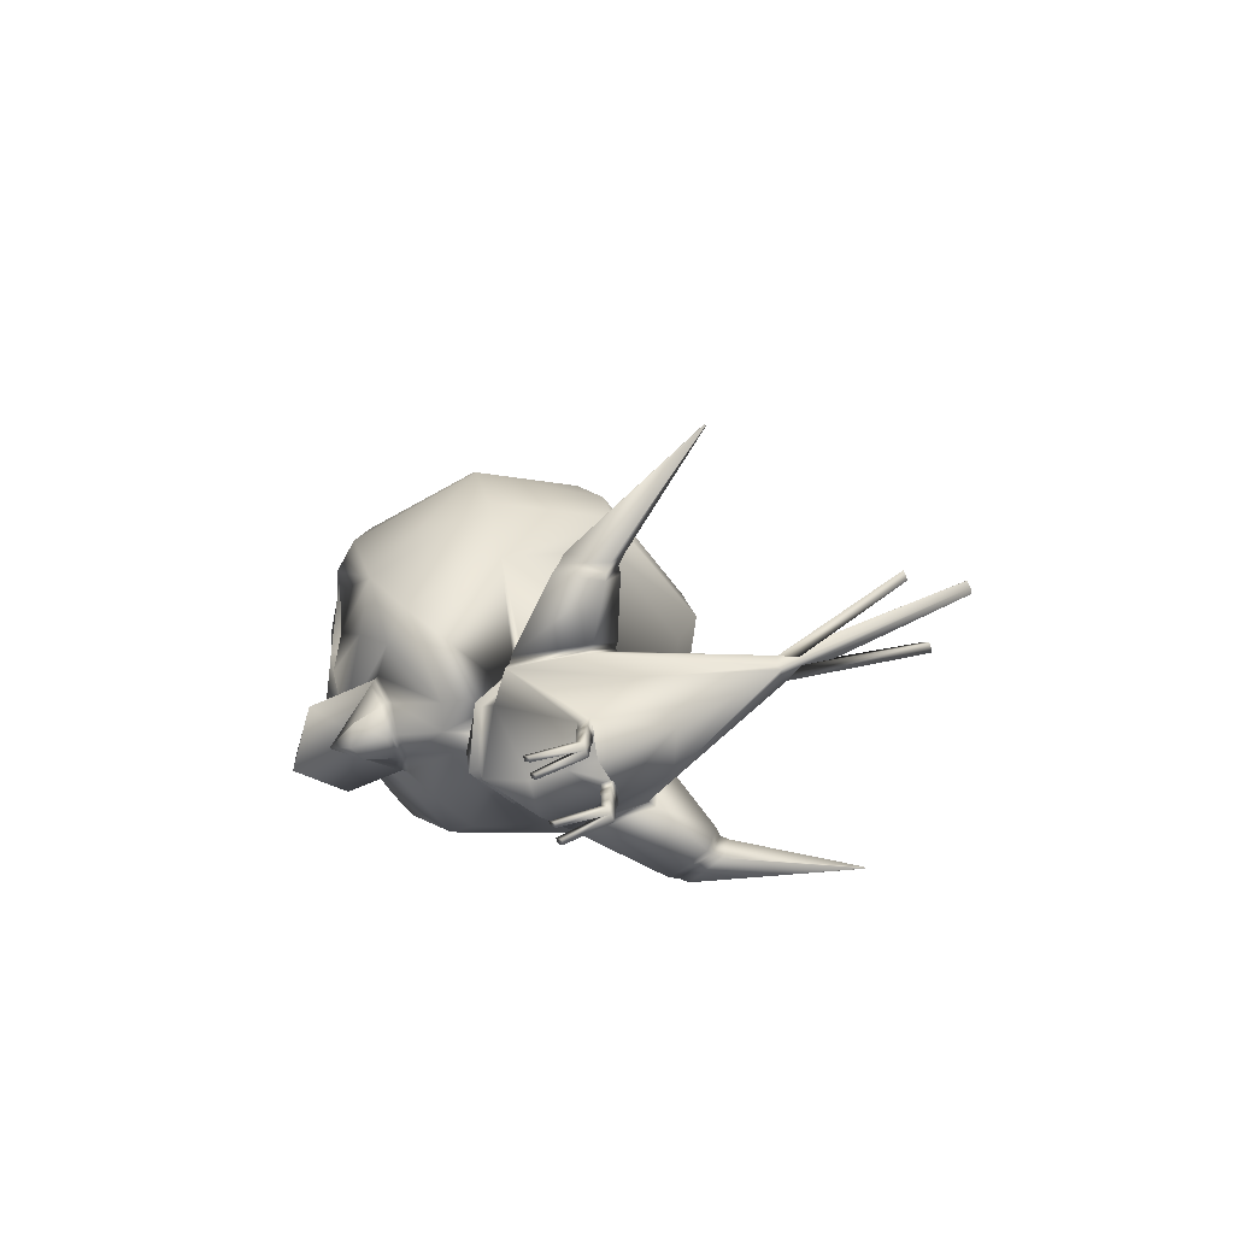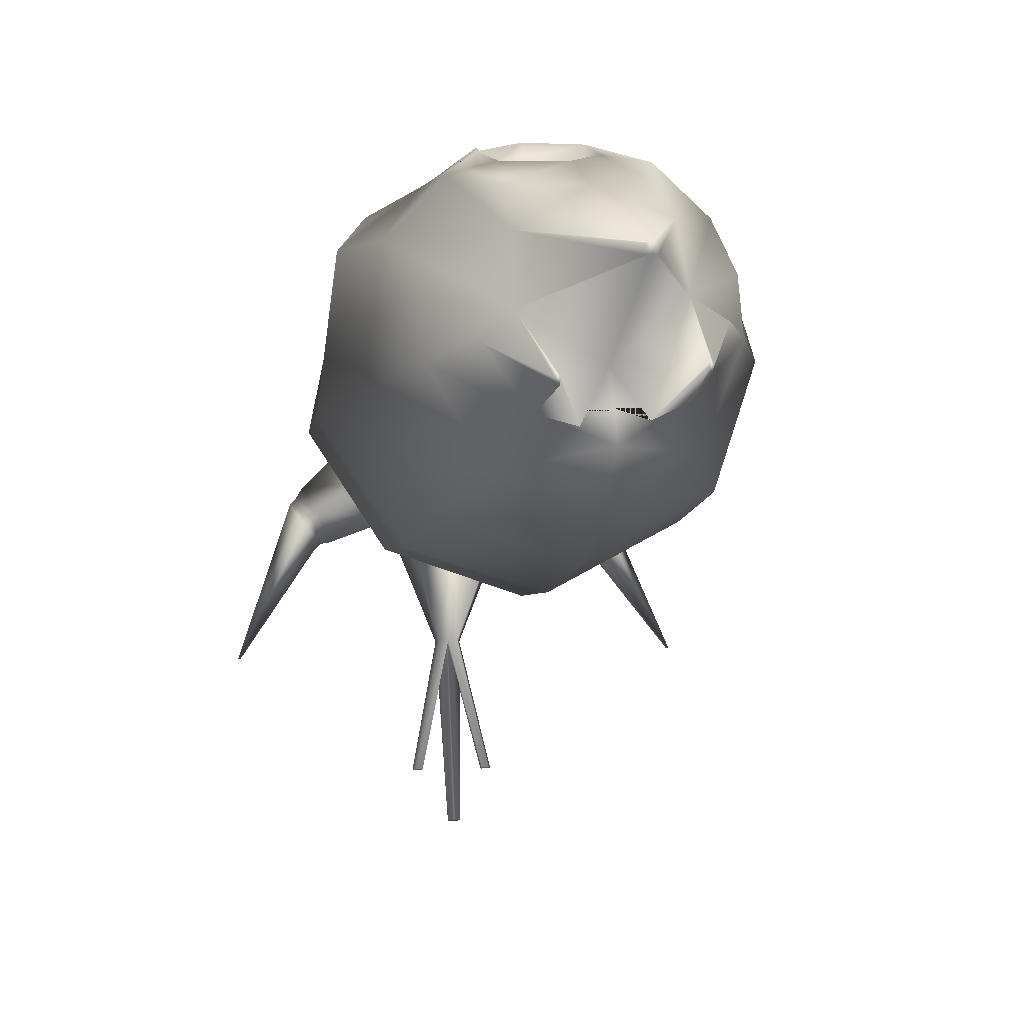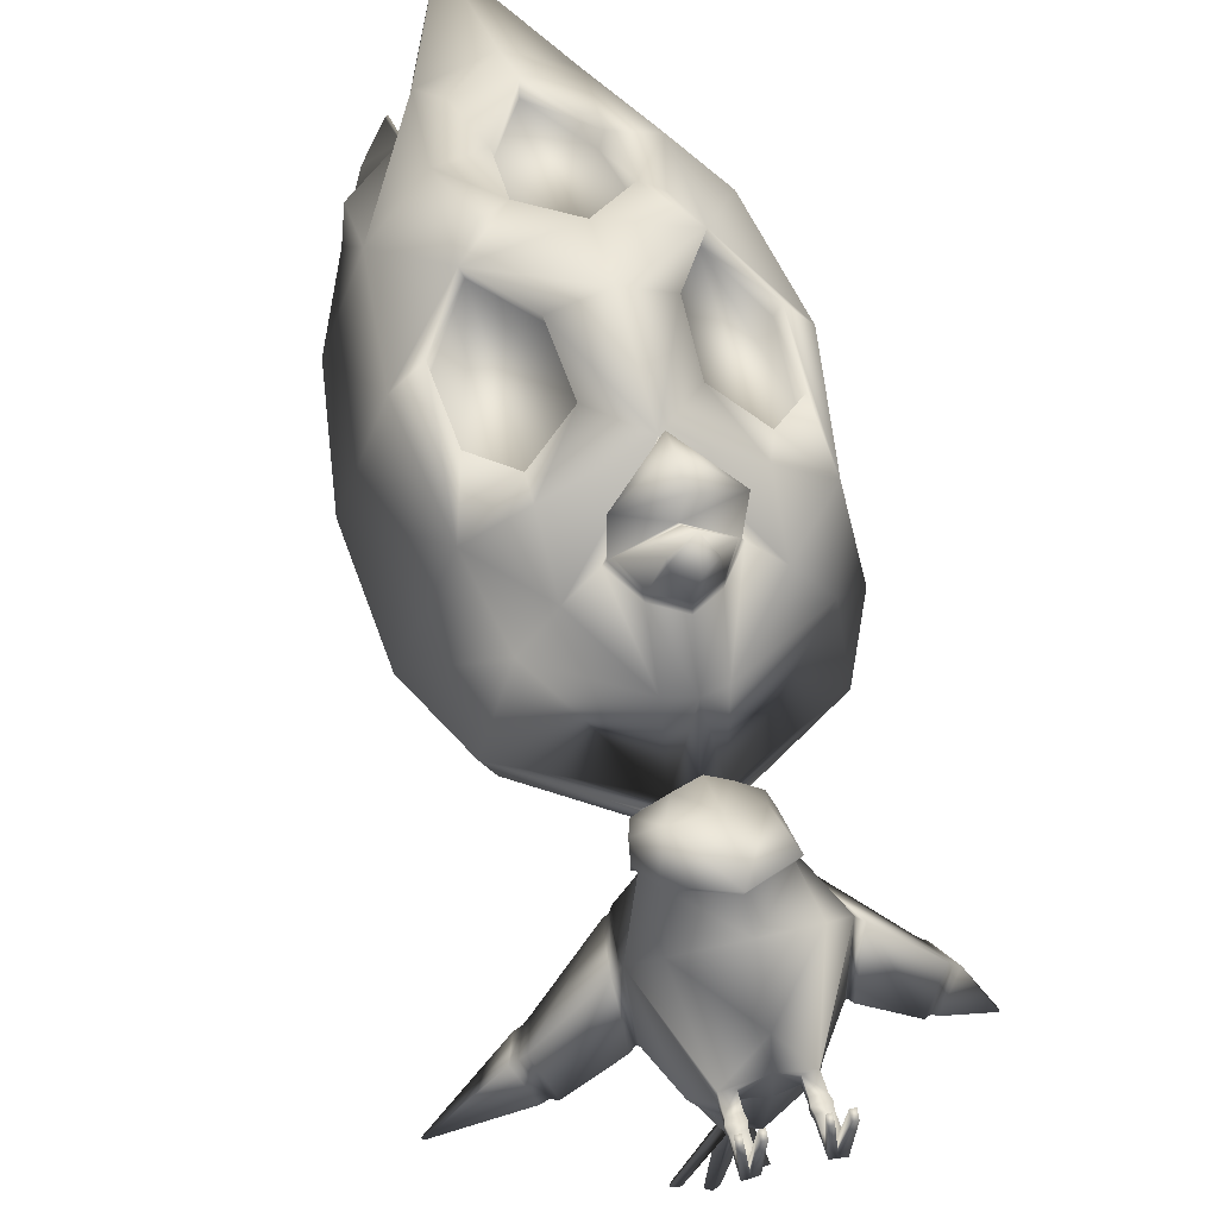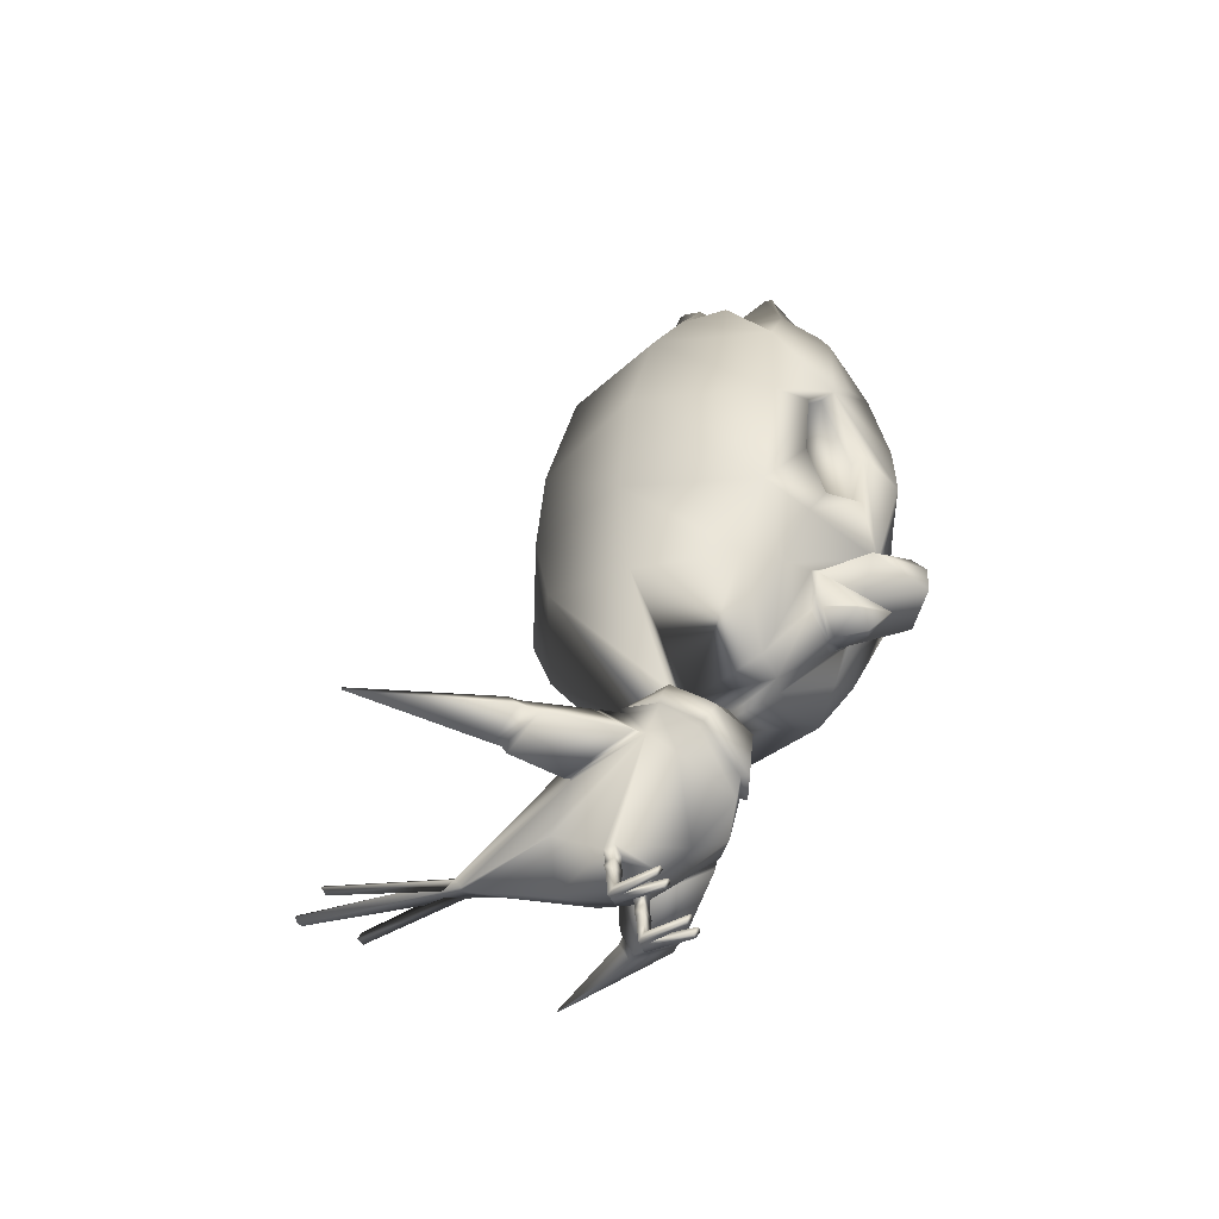
<metadata>
{"format":"obj","ext":"obj","renderer":"f3d","projection":"perspective","resolution":1024,"background":"white","views":[{"elev":-74.3,"azim":110.3,"up":"+Y"},{"elev":3.4,"azim":169.7,"up":"+Z"},{"elev":52.4,"azim":-14.2,"up":"+Z"},{"elev":-56.0,"azim":-64.2,"up":"+Y"}]}
</metadata>
<code>
o pollo_blenderin:Mesh
v -0.09429 6.46 0.9898
v -0.09023 6.457 1.042
v -0.06305 6.457 1.04
v -0.0632 6.465 0.9834
v 0.03477 1.213 -2.54
v 0.03734 1.203 -2.548
v -0.004466 1.184 -2.554
v -0.004466 1.206 -2.545
v 0.1924 1.126 -2.21
v 0.2418 1.111 -2.216
v 0.2556 1.091 -2.224
v 0.1924 1.082 -2.228
v 1.411 1.236 -1.45
v 1.403 1.221 -1.45
v 1.396 1.23 -1.45
v 0.2643 0.1235 0.04269
v 0.2299 0.124 0.04287
v 0.2292 0.07989 0.01133
v 0.2641 0.07784 0.009802
v 0.1582 0.08056 0.01161
v 0.1589 0.1246 0.04316
v 0.1248 0.1251 0.04334
v 0.125 0.0825 0.01307
v 0.1893 0.07988 -0.2931
v 0.1902 0.1384 -0.2512
v 0.145 0.139 -0.2509
v 0.1452 0.08246 -0.2911
v 0.2358 0.1378 -0.2514
v 0.2355 0.07716 -0.2951
v 0.2539 6.024 0.3734
v 0.2478 6.019 0.4102
v 0.2609 6.016 0.4357
v 0.2734 6.02 0.4114
v 0.2879 5.549 0.2281
v 0.05791 5.553 0.1652
v 0.3746 5.485 0.7453
v 0.5582 5.505 0.5897
v 0.374 5.429 1.139
v -0.1018 5.507 0.466
v 0.0957 2.179 1.486
v 0.08426 2.064 1.334
v 0.1987 2.169 1.285
v 0.1868 2.207 1.299
v 0.0497 2.41 1.767
v 0.03841 2.172 1.756
v 0.3599 2.306 1.532
v 0.06048 2.598 1.676
v 0.06153 2.363 1.334
v 0.3622 2.394 1.098
v 0.07199 2.732 1.468
v 0.004752 1.012 0.4497
v 0.2959 1.197 0.324
v 0.3303 1.2 0.3592
v 0.005862 0.987 0.5068
v 0.2859 1.602 -0.1403
v -0.007549 1.632 -0.243
v -0.01177 1.67 -0.2868
v 0.3104 1.64 -0.1744
v -0.004466 0.9731 -1.376
v 0.05714 0.9534 -1.384
v 0.0752 0.9263 -1.395
v -0.004466 0.9154 -1.399
v 0.02284 0.9045 -1.372
v 0.7879 5.047 0.8112
v 0.7638 5.079 0.4781
v 0.03729 3.908 1.596
v 0.3161 4.148 1.489
v 0.265 4.568 1.407
v -0.0155 5.013 1.389
v 0.335 4.125 1.62
v 0.2865 4.557 1.539
v 0.2423 2.223 1.052
v 0.3408 2.374 1.13
v 0.2307 2.207 1.085
v 0.05921 3.451 1.684
v 0.3673 3.482 1.526
v 0.615 3.931 1.434
v 0.0452 3.878 1.688
v 0.8671 3.531 1.285
v 1.027 3.524 1.097
v 0.8946 4.426 1.127
v 0.622 2.821 1.269
v 0.8393 3.04 1.216
v 0.8006 3.055 1.112
v 0.5734 2.835 1.17
v 0.8284 3.547 1.181
v 0.5665 3.946 1.335
v 0.3479 3.004 1.46
v 0.2896 3.018 1.365
v 0.3089 3.497 1.432
v 0.6019 2.538 -0.5702
v -0.09622 2.548 -0.7794
v -0.1211 3.002 -0.9063
v 0.6904 2.991 -0.6211
v 0.868 2.22 0.03985
v 1.11 2.764 0.05734
v 0.07349 2.749 1.463
v 0.3774 2.397 1.07
v 0.4282 5.144 -0.07107
v -0.15 5.149 -0.3322
v -0.1337 5.562 0.06695
v -0.1388 3.717 -0.8229
v 0.681 3.723 -0.5552
v 1.158 3.629 0.1739
v 0.7736 2.246 0.7223
v 0.9197 2.727 0.9411
v -0.0295 5.387 1.37
v -0.006854 5.033 1.513
v 0.3324 5.065 1.39
v 0.5178 1.009 0.08821
v 0.2266 0.4921 -0.3259
v 0.3021 0.6892 -0.6263
v 0.4666 0.888 -0.4173
v 0.3565 0.9303 0.2146
v 0.000329 0.8081 0.4164
v -0.004328 0.5111 0.1235
v 0.2264 0.4953 -0.2512
v -0.004466 1.457 -0.3983
v 0.4341 1.527 -0.248
v 0.3118 1.283 -0.5186
v -0.004466 1.202 -0.6643
v -0.004763 0.5272 -0.7481
v -0.004466 0.9066 -1.39
v 0.925 1.192 -0.5455
v 1 0.9556 -0.4221
v 1.044 0.9628 -0.4682
v 0.9691 1.197 -0.5917
v 0.8821 0.8602 -0.6596
v 0.9263 0.8665 -0.7051
v 0.8546 1.034 -0.724
v 0.8984 1.04 -0.77
v 0.5333 1.015 0.05489
v 0.4534 1.499 -0.2577
v 0.4809 0.8995 -0.4185
v 0.3377 1.27 -0.5129
v 0.1399 0.479 -0.3193
v -0.004466 0.4334 -0.2865
v 0.1396 0.4868 -0.25
v -0.004466 0.4513 -0.1095
v 0.1416 0.3737 -0.2503
v 0.23 0.3738 -0.2513
v 0.1417 0.3737 -0.3097
v 0.2296 0.374 -0.3157
v -0.1186 5.536 0.2561
v 0.2296 2.207 1.014
v 0.05775 2.099 1.074
v 0.05623 2.085 1.035
v 0.06162 2.088 1.112
v 0.06945 2.334 1.347
v -0.1514 4.603 -0.594
v 0.6478 4.567 -0.3383
v 1.004 4.508 0.3194
v 0.1352 0.3283 -0.2455
v 0.2385 0.3283 -0.2465
v 0.2376 0.3283 -0.3173
v 0.1351 0.3284 -0.3106
v 0.2326 0.2873 -0.2514
v 0.1432 0.2868 -0.2506
v 0.2317 0.2869 -0.3083
v 0.143 0.2869 -0.303
v 0.1793 0.194 -0.3059
v 0.144 0.1944 -0.2976
v 0.1443 0.1985 -0.2508
v 0.1907 0.1983 -0.2511
v 0.8005 1.042 -0.7172
v 0.8814 1.218 -0.5169
v 0.8417 0.8339 -0.6449
v 0.9633 0.9389 -0.3656
v 0.4908 1.486 -0.2792
v 0.3719 1.256 -0.5408
v 0.513 0.8812 -0.4458
v 0.5746 1 0.03114
v 0.008635 1.71 0.332
v 0.1404 1.718 0.2351
v 0.1402 1.746 0.1931
v 0.009823 1.734 0.3075
v 0.25 1.773 0.08852
v 0.2513 1.735 0.1007
v 0.1569 1.787 -0.1245
v 0.1476 1.82 -0.1113
v -0.02411 1.833 -0.1669
v -0.02013 1.799 -0.1891
v 0.01533 1.374 0.5435
v 0.2439 1.463 0.4042
v 0.1455 1.691 0.3043
v 0.007822 1.682 0.407
v 0.3124 1.717 0.1307
v 0.3404 1.628 0.1146
v 0.235 1.726 -0.1781
v 0.2054 1.787 -0.1507
v -0.01784 1.797 -0.252
v -0.0141 1.736 -0.2755
v 0.1972 1.939 0.6765
v 0.03726 1.868 0.7228
v 0.566 2.328 0.9238
v 0.5897 2.735 1.145
v 0.3274 1.484 0.07512
v 0.3627 1.487 0.1001
v 0.5733 4.547 1.467
v 0.4711 4.124 1.522
v -0.1263 6.463 0.9882
v -0.1175 6.455 1.044
v -0.0437 1.213 -2.54
v -0.04627 1.203 -2.548
v -0.2013 1.126 -2.21
v -0.2013 1.082 -2.228
v -0.2645 1.091 -2.224
v -0.2508 1.111 -2.216
v -1.443 1.23 -1.434
v -1.427 1.224 -1.434
v -1.434 1.215 -1.434
v -0.2732 0.1235 0.04269
v -0.273 0.07784 0.009802
v -0.2382 0.07989 0.01133
v -0.2389 0.124 0.04287
v -0.1671 0.08056 0.01161
v -0.1339 0.0825 0.01307
v -0.1337 0.1251 0.04334
v -0.1678 0.1246 0.04316
v -0.1982 0.07988 -0.2931
v -0.1991 0.1384 -0.2512
v -0.1539 0.139 -0.2509
v -0.1542 0.08246 -0.2911
v -0.2447 0.1378 -0.2514
v -0.2445 0.07716 -0.2951
v -0.5011 5.999 0.4303
v -0.5142 5.993 0.4708
v -0.4981 5.991 0.493
v -0.4892 5.994 0.4658
v -0.5247 5.522 0.2894
v -0.3074 5.541 0.1928
v -0.5284 5.454 0.8135
v -0.7342 5.462 0.6872
v -0.4649 5.4 1.203
v -0.03299 2.2 1.32
v -0.04373 2.161 1.309
v -0.2601 2.336 1.521
v -0.2549 2.375 1.157
v -0.3259 1.196 0.3674
v -0.2942 1.194 0.3299
v -0.2992 1.599 -0.1336
v -0.3277 1.634 -0.1624
v -0.06607 0.9534 -1.384
v -0.08413 0.9263 -1.395
v -0.03177 0.9045 -1.372
v -0.9252 5.022 0.6056
v -0.8969 4.99 0.9383
v -0.2598 4.551 1.447
v -0.2698 4.128 1.533
v -0.2605 4.538 1.58
v -0.1349 2.21 1.086
v -0.1167 2.196 1.119
v -0.2266 2.356 1.184
v -0.5585 3.891 1.523
v -0.2704 3.461 1.575
v -0.911 4.366 1.257
v -0.9885 3.456 1.249
v -0.8029 3.475 1.411
v -0.516 2.782 1.355
v -0.4839 2.8 1.249
v -0.7312 3.004 1.228
v -0.7528 2.986 1.336
v -0.7813 3.493 1.302
v -0.5264 3.909 1.417
v -0.2292 2.985 1.503
v -0.1867 3.002 1.401
v -0.2278 3.479 1.472
v -0.7529 2.492 -0.468
v -0.8781 2.939 -0.5028
v -0.9039 2.161 0.1741
v -1.176 2.687 0.2309
v -0.276 2.375 1.121
v -0.6808 5.106 0.0126
v -0.9079 3.669 -0.4354
v -1.263 3.548 0.3566
v -0.709 2.196 0.8345
v -0.8521 2.669 1.074
v -0.3622 5.042 1.442
v -0.525 1.01 0.08919
v -0.4777 0.8875 -0.4168
v -0.3122 0.6891 -0.6267
v -0.2356 0.4921 -0.3259
v -0.363 0.9306 0.2146
v -0.2353 0.4953 -0.2512
v -0.3224 1.283 -0.5192
v -0.4463 1.526 -0.2448
v -0.9415 1.19 -0.5376
v -0.9864 1.195 -0.5831
v -1.058 0.9604 -0.4577
v -1.014 0.9535 -0.4123
v -0.9447 0.8636 -0.6962
v -0.8998 0.8576 -0.6514
v -0.9183 1.037 -0.7621
v -0.8737 1.031 -0.7168
v -0.4652 1.497 -0.2557
v -0.5407 1.015 0.05608
v -0.4924 0.8989 -0.4177
v -0.349 1.27 -0.5136
v -0.1489 0.479 -0.3193
v -0.1486 0.4868 -0.25
v -0.2389 0.3738 -0.2513
v -0.1505 0.3737 -0.2503
v -0.1507 0.3737 -0.3097
v -0.2385 0.374 -0.3157
v -0.126 2.195 1.041
v -0.8989 4.515 -0.2216
v -1.148 4.436 0.4817
v -0.1441 0.3283 -0.2455
v -0.2474 0.3283 -0.2465
v -0.2466 0.3283 -0.3173
v -0.1441 0.3284 -0.3106
v -0.2416 0.2873 -0.2514
v -0.1522 0.2868 -0.2506
v -0.2406 0.2869 -0.3083
v -0.1519 0.2869 -0.303
v -0.1882 0.194 -0.3059
v -0.1532 0.1985 -0.2508
v -0.1529 0.1944 -0.2976
v -0.1996 0.1983 -0.2511
v -0.8196 1.039 -0.7108
v -0.8975 1.216 -0.5098
v -0.8592 0.8314 -0.6373
v -0.9764 0.937 -0.3563
v -0.3848 1.255 -0.5416
v -0.5023 1.486 -0.2788
v -0.5255 0.8804 -0.4444
v -0.5819 1 0.0332
v -0.1316 1.737 0.2119
v -0.1312 1.712 0.2487
v -0.2564 1.758 0.1219
v -0.2558 1.724 0.126
v -0.1841 1.81 -0.08955
v -0.1881 1.779 -0.1063
v -0.1362 1.687 0.314
v -0.2254 1.457 0.4182
v -0.3156 1.707 0.1526
v -0.3453 1.622 0.1292
v -0.2334 1.78 -0.1332
v -0.2572 1.72 -0.1651
v -0.1286 1.928 0.7004
v -0.4796 2.293 1.003
v -0.4969 2.699 1.227
v -0.3343 1.481 0.08145
v -0.3686 1.483 0.1088
v -0.5513 4.509 1.545
v -0.2673 4.104 1.665
v -0.4162 4.094 1.589
f 1 2 3 4
f 5 6 7 8
f 9 10 11 12
f 13 14 15
f 16 17 18 19
f 20 21 22 23
f 24 25 21 20
f 25 26 22 21
f 26 27 23 22
f 27 24 20 23
f 28 25 17 16
f 25 24 18 17
f 24 29 19 18
f 29 28 16 19
f 30 31 32 33
f 34 35 31 30
f 35 36 32 31
f 36 37 33 32
f 38 36 4 3
f 36 39 1 4
f 40 41 42 43
f 44 45 46 47
f 48 49 46 45
f 49 50 47 46
f 51 52 53 54
f 55 56 57 58
f 59 60 10 9
f 60 61 11 10
f 61 62 12 11
f 61 63 6 5
f 62 61 5 8
f 36 64 65 37
f 66 67 68 69
f 70 71 68 67
f 72 49 73 74
f 62 59 9 12
f 75 76 77 78
f 77 79 80 81
f 82 83 84 85
f 83 79 86 84
f 79 77 87 86
f 88 82 85 89
f 77 76 90 87
f 76 88 89 90
f 91 92 93 94
f 95 91 94 96
f 97 50 49 98
f 99 100 101 34
f 65 99 34 37
f 94 93 102 103
f 96 94 103 104
f 105 95 96 106
f 107 108 109 38
f 106 96 104 80
f 110 111 112 113
f 114 115 116 117
f 118 119 120 121
f 113 112 63 61
f 112 122 123 63
f 121 120 60 59
f 120 113 61 60
f 124 125 126 127
f 125 128 129 126
f 128 130 131 129
f 130 124 127 131
f 119 110 132 133
f 110 113 134 132
f 113 120 135 134
f 120 119 133 135
f 111 136 137 122 112
f 136 138 139 137
f 110 114 117 111
f 117 116 139 138
f 138 140 141 117
f 138 136 142 140
f 136 111 143 142
f 111 117 141 143
f 39 36 35 144
f 144 35 34 101
f 37 34 30 33
f 2 107 38 3
f 98 49 72 145
f 145 72 146 147
f 146 72 74 148
f 49 48 149 73
f 103 102 150 151
f 104 103 151 152
f 80 104 152 81
f 153 154 141 140
f 143 141 154 155
f 142 143 155 156
f 140 142 156 153
f 157 154 153 158
f 155 154 157 159
f 156 155 159 160
f 153 156 160 158
f 159 157 28 29
f 161 159 29 24
f 158 160 162 163
f 164 157 158 163
f 165 166 124 130
f 167 165 130 128
f 168 167 128 125
f 166 168 125 124
f 131 127 13 15
f 129 131 15 14
f 126 129 14 13
f 127 126 13
f 135 133 169 170
f 134 135 170 171
f 132 134 171 172
f 133 132 172 169
f 170 169 166 165
f 171 170 165 167
f 172 171 167 168
f 169 172 168 166
f 173 174 175 176
f 177 175 174 178
f 178 179 180 177
f 181 180 179 182
f 183 184 185 186
f 187 185 184 188
f 188 189 190 187
f 191 190 189 192
f 73 149 40 43
f 74 73 43 42
f 148 74 42 41
f 175 193 194 176
f 105 195 193 175
f 195 196 97 98
f 115 114 52 51
f 197 52 114 110
f 110 119 55 197
f 56 55 119 118
f 174 173 186 185
f 178 174 185 187
f 52 197 198 53
f 197 55 58 198
f 179 178 187 190
f 182 179 190 191
f 54 53 184 183
f 188 184 53 198
f 198 58 189 188
f 192 189 58 57
f 63 123 7 6
f 95 105 175 177
f 91 95 177 180
f 181 92 91 180
f 106 80 79 83
f 87 85 84 86
f 89 85 87 90
f 199 81 38 109
f 71 199 109 108
f 70 200 199 71
f 70 78 77 200
f 77 81 199 200
f 106 83 82 196
f 97 88 76 75
f 196 82 88 97
f 106 196 195 105
f 193 195 98 145
f 194 193 145 147
f 162 161 24 27
f 163 162 27 26
f 25 164 163 26
f 160 159 161 162
f 25 28 157 164
f 81 152 65 64
f 152 151 99 65
f 151 150 100 99
f 81 64 36 38
f 1 201 202 2
f 203 8 7 204
f 205 206 207 208
f 209 210 211
f 212 213 214 215
f 216 217 218 219
f 220 216 219 221
f 221 219 218 222
f 222 218 217 223
f 223 217 216 220
f 224 212 215 221
f 221 215 214 220
f 220 214 213 225
f 225 213 212 224
f 226 227 228 229
f 230 226 229 231
f 231 229 228 232
f 232 228 227 233
f 234 202 201 232
f 232 201 1 39
f 40 235 236 41
f 44 47 237 45
f 48 45 237 238
f 238 237 47 50
f 51 54 239 240
f 241 242 57 56
f 59 205 208 243
f 243 208 207 244
f 244 207 206 62
f 244 203 204 245
f 62 8 203 244
f 232 233 246 247
f 66 69 248 249
f 108 250 248 69
f 251 252 253 238
f 62 206 205 59
f 75 78 254 255
f 254 256 257 258
f 259 260 261 262
f 262 261 263 258
f 258 263 264 254
f 265 266 260 259
f 254 264 267 255
f 255 267 266 265
f 268 269 93 92
f 270 271 269 268
f 97 272 238 50
f 273 230 101 100
f 246 233 230 273
f 269 274 102 93
f 271 275 274 269
f 276 277 271 270
f 107 234 278 108
f 277 257 275 271
f 279 280 281 282
f 283 284 116 115
f 118 121 285 286
f 280 244 245 281
f 281 245 123 122
f 121 59 243 285
f 285 243 244 280
f 287 288 289 290
f 290 289 291 292
f 292 291 293 294
f 294 293 288 287
f 286 295 296 279
f 279 296 297 280
f 280 297 298 285
f 285 298 295 286
f 282 281 122 137 299
f 299 137 139 300
f 279 282 284 283
f 284 300 139 116
f 300 284 301 302
f 300 302 303 299
f 299 303 304 282
f 282 304 301 284
f 39 144 231 232
f 144 101 230 231
f 233 227 226 230
f 2 202 234 107
f 272 305 251 238
f 305 147 146 251
f 146 148 252 251
f 238 253 149 48
f 274 306 150 102
f 275 307 306 274
f 257 256 307 275
f 308 302 301 309
f 304 310 309 301
f 303 311 310 304
f 302 308 311 303
f 312 313 308 309
f 310 314 312 309
f 311 315 314 310
f 308 313 315 311
f 314 225 224 312
f 316 220 225 314
f 313 317 318 315
f 319 317 313 312
f 320 294 287 321
f 322 292 294 320
f 323 290 292 322
f 321 287 290 323
f 293 210 209 288
f 291 211 210 293
f 289 209 211 291
f 288 209 289
f 298 324 325 295
f 297 326 324 298
f 296 327 326 297
f 295 325 327 296
f 324 320 321 325
f 326 322 320 324
f 327 323 322 326
f 325 321 323 327
f 173 176 328 329
f 330 331 329 328
f 331 330 332 333
f 181 182 333 332
f 183 186 334 335
f 336 337 335 334
f 337 336 338 339
f 191 192 339 338
f 253 235 40 149
f 252 236 235 253
f 148 41 236 252
f 328 176 194 340
f 276 328 340 341
f 341 272 97 342
f 115 51 240 283
f 343 279 283 240
f 279 343 241 286
f 56 118 286 241
f 329 334 186 173
f 331 336 334 329
f 240 239 344 343
f 343 344 242 241
f 333 338 336 331
f 182 191 338 333
f 54 183 335 239
f 337 344 239 335
f 344 337 339 242
f 192 57 242 339
f 245 204 7 123
f 270 330 328 276
f 268 332 330 270
f 181 332 268 92
f 277 262 258 257
f 264 263 261 260
f 266 267 264 260
f 345 278 234 256
f 250 108 278 345
f 346 250 345 347
f 346 347 254 78
f 254 347 345 256
f 277 342 259 262
f 97 75 255 265
f 342 97 265 259
f 277 276 341 342
f 340 305 272 341
f 194 147 305 340
f 318 223 220 316
f 317 222 223 318
f 221 222 317 319
f 315 318 316 314
f 221 319 312 224
f 256 247 246 307
f 307 246 273 306
f 306 273 100 150
f 256 234 232 247
f 78 70 67 66
f 346 78 66 249
f 250 346 249 248
f 71 108 69 68

</code>
